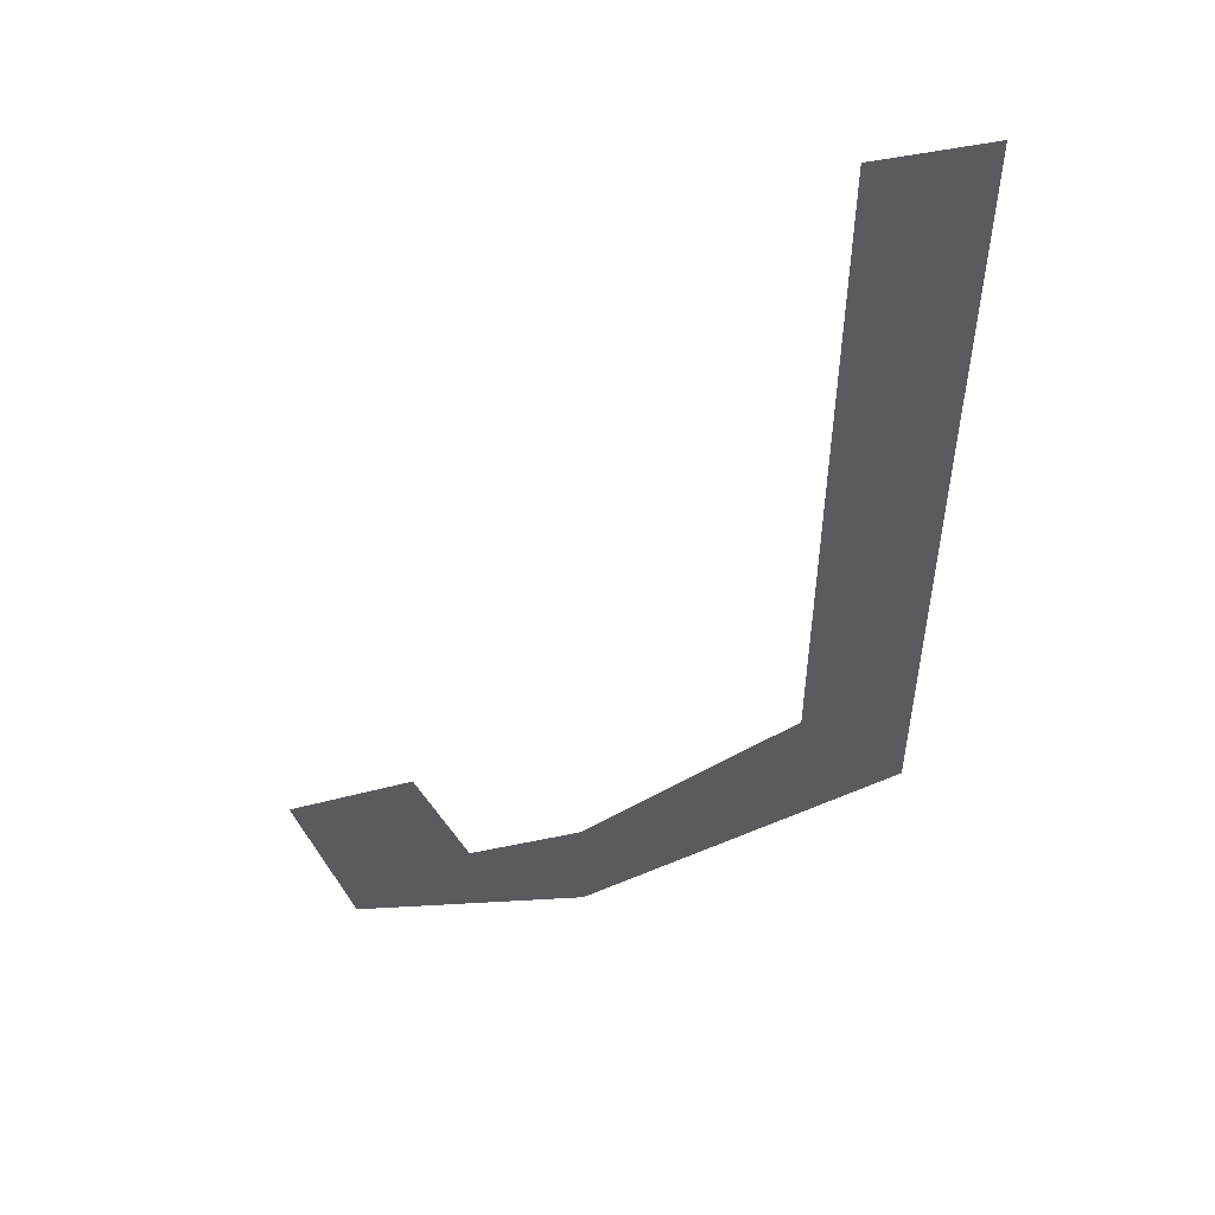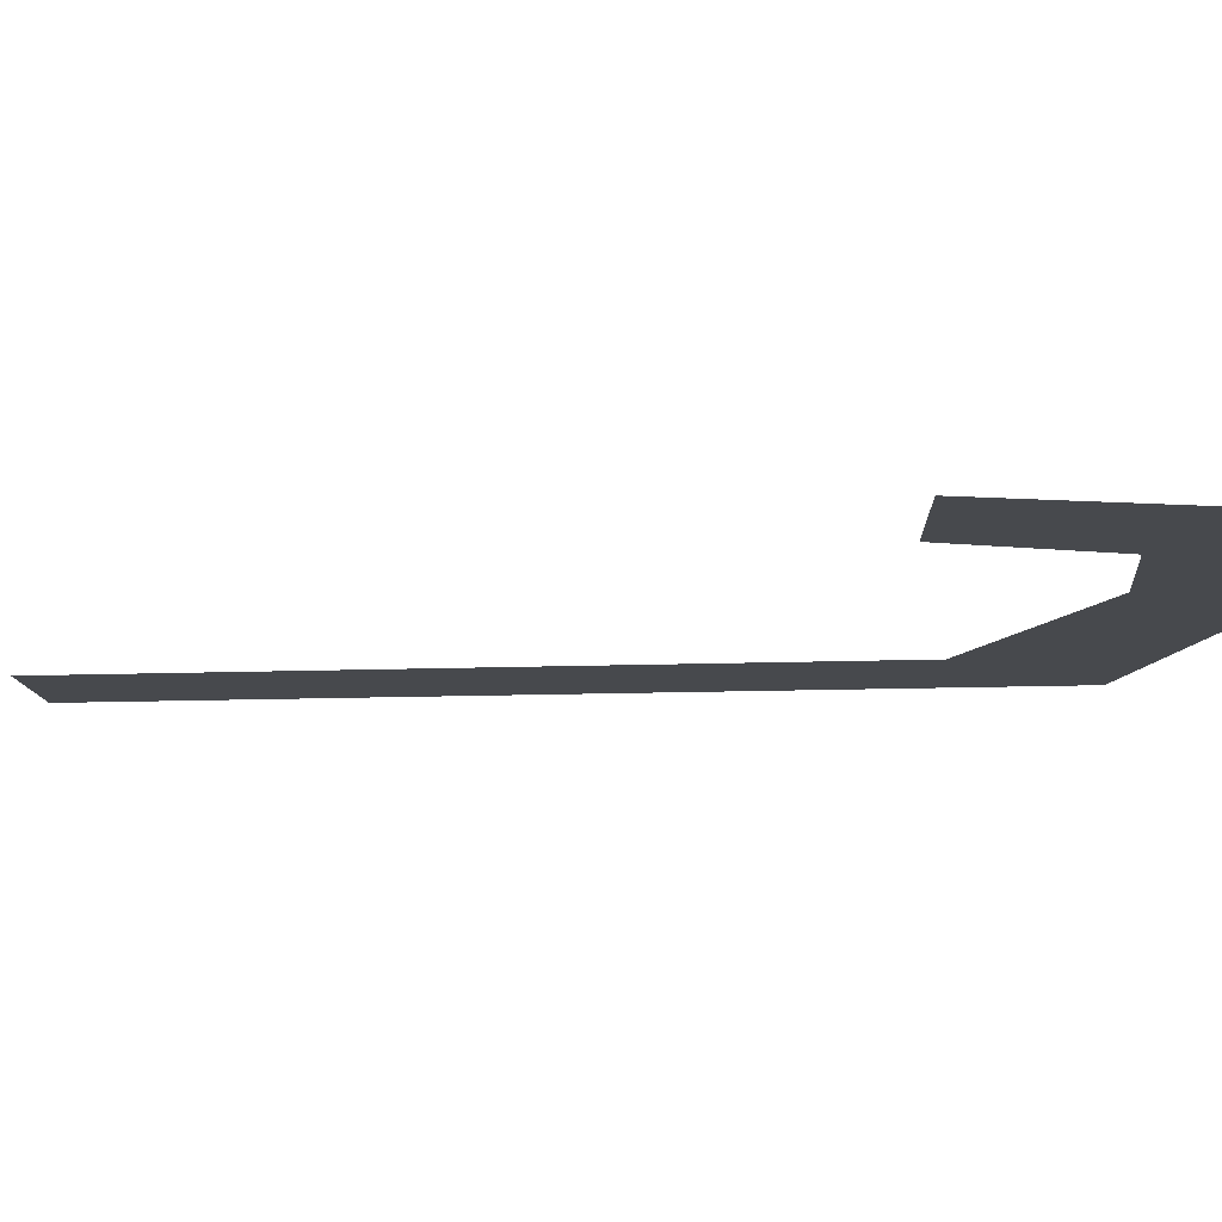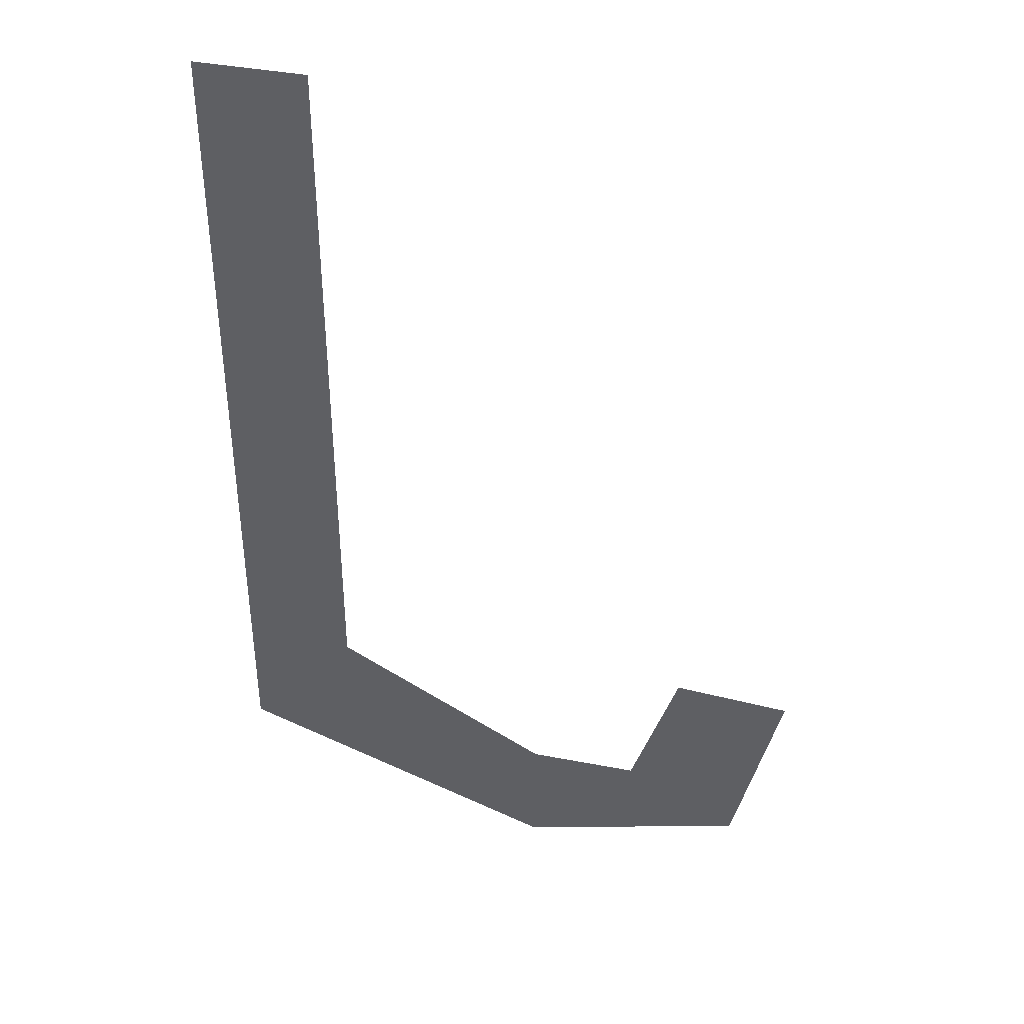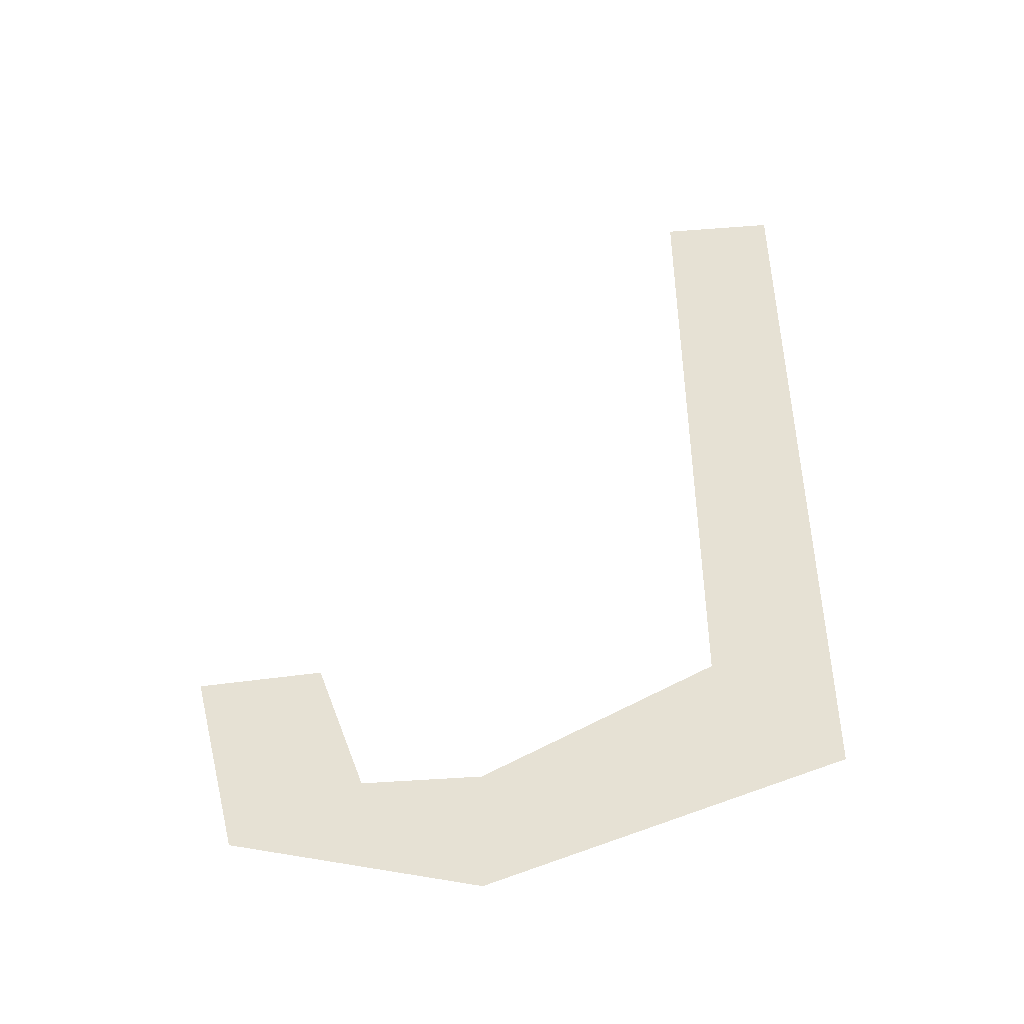
<metadata>
{"format":"obj","ext":"obj","renderer":"f3d","projection":"perspective","resolution":1024,"background":"white","views":[{"elev":52.5,"azim":-12.7,"up":"+Y"},{"elev":-12.4,"azim":-84.9,"up":"+Z"},{"elev":40.0,"azim":-166.6,"up":"+Y"},{"elev":-47.6,"azim":5.0,"up":"+Y"}]}
</metadata>
<code>
o Cube
v 0.1336 -1 1.457
v -0.1336 -0.7033 1.457
v 0.1336 1 1.457
v -0.1336 1 1.457
v -0.6475 -1.287 1.457
v -0.6533 -0.9905 1.457
v -1.194 -1.142 1.457
v -0.9165 -0.9905 1.457
v -1.307 -0.6707 1.457
v -1.03 -0.6502 1.457
f 1 3 4 2
f 1 2 6 5
f 5 6 8 7
f 7 8 10 9

</code>
